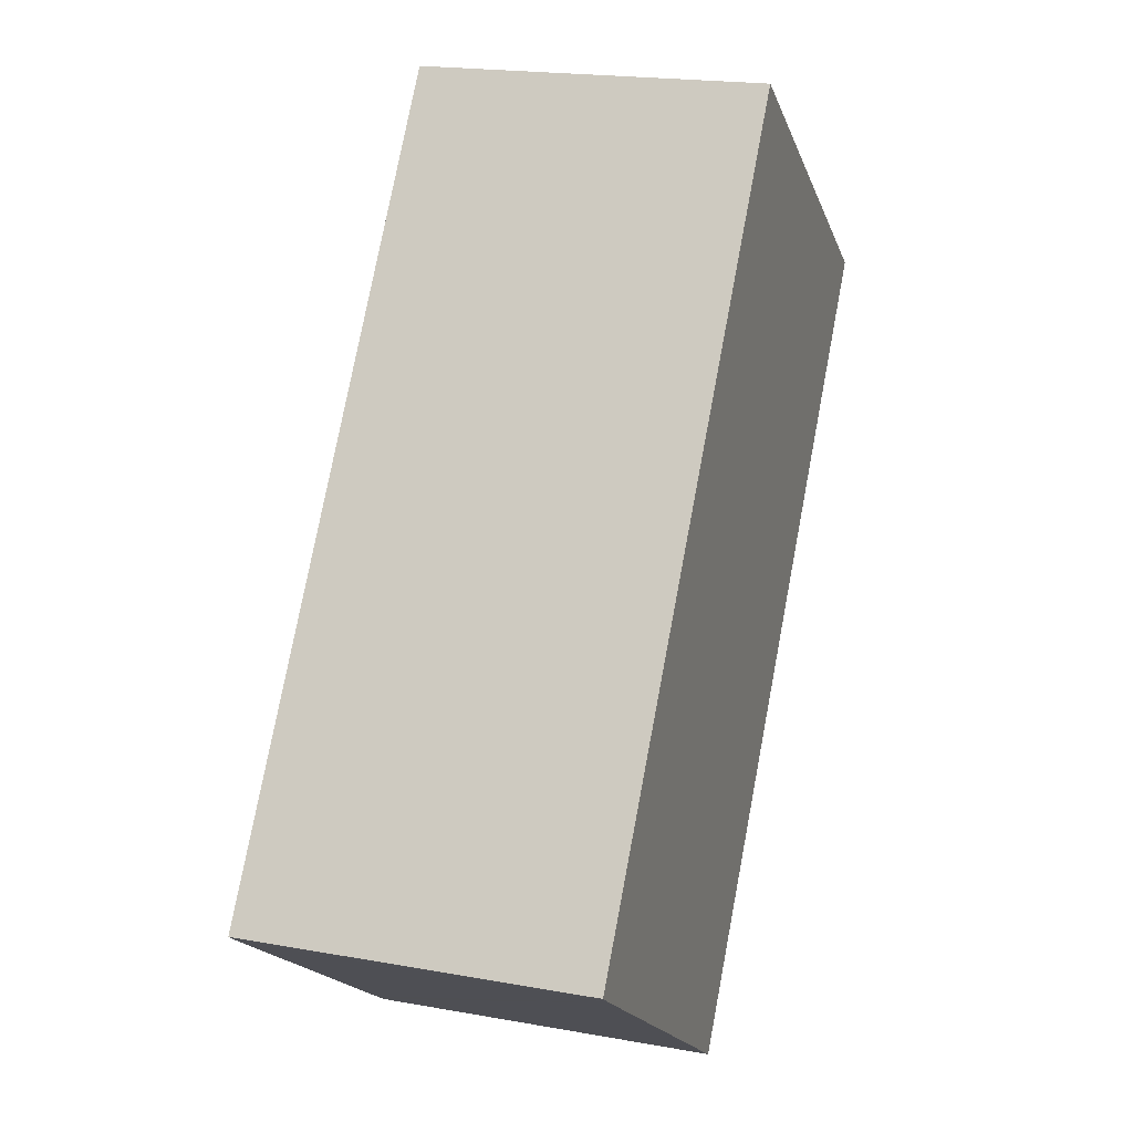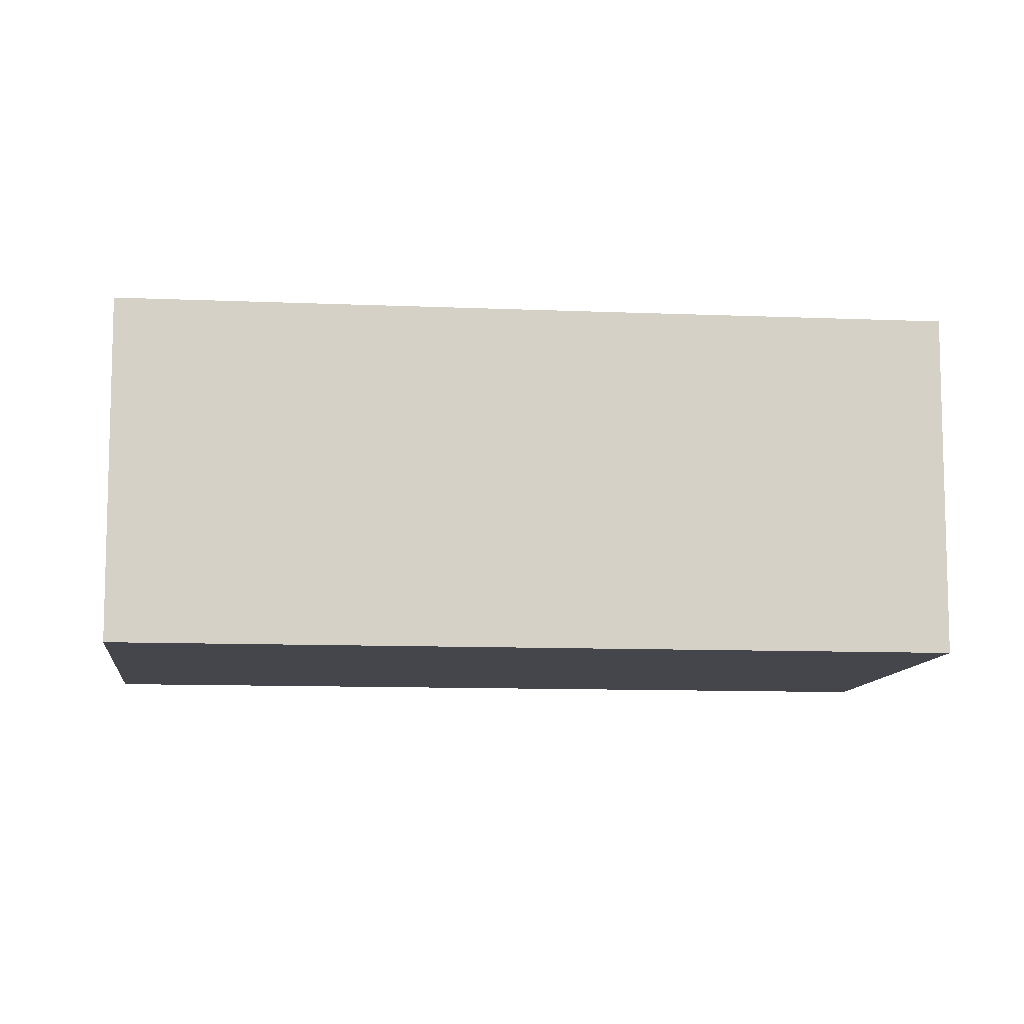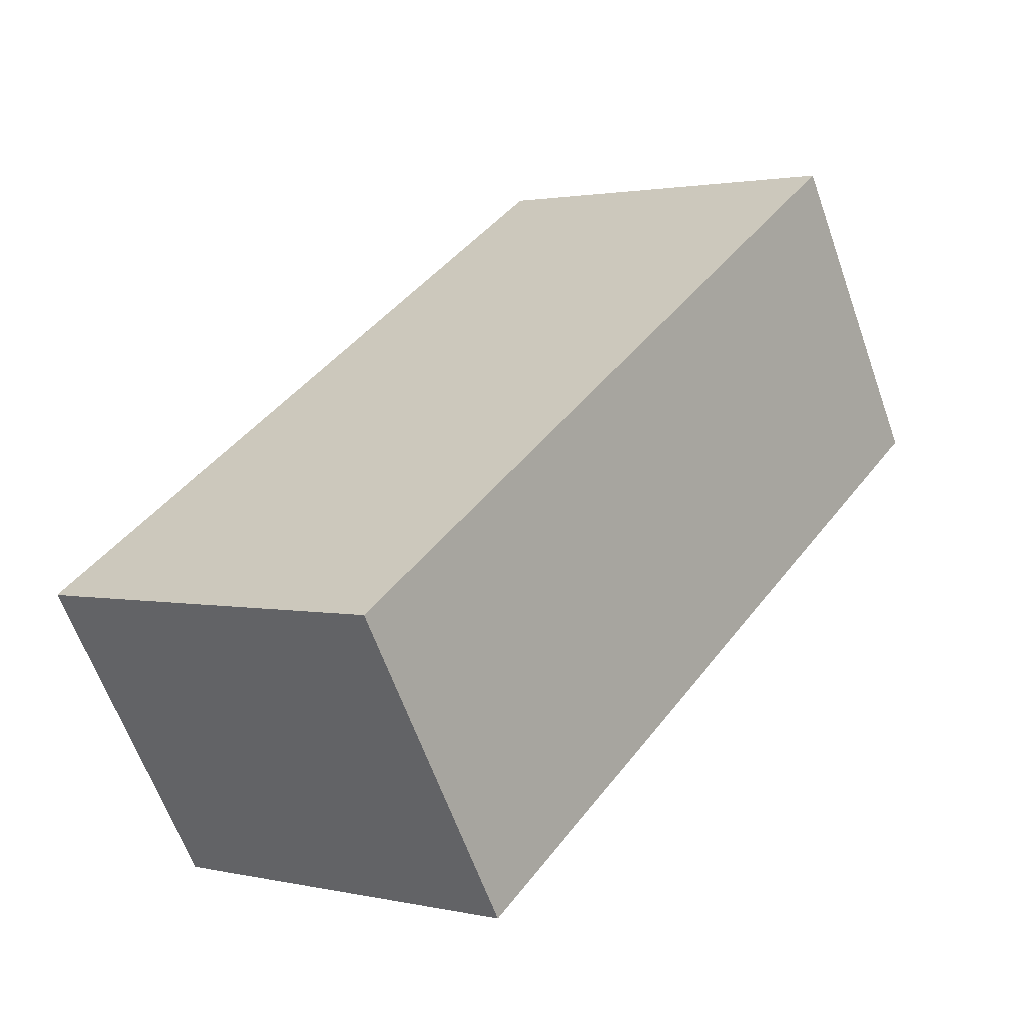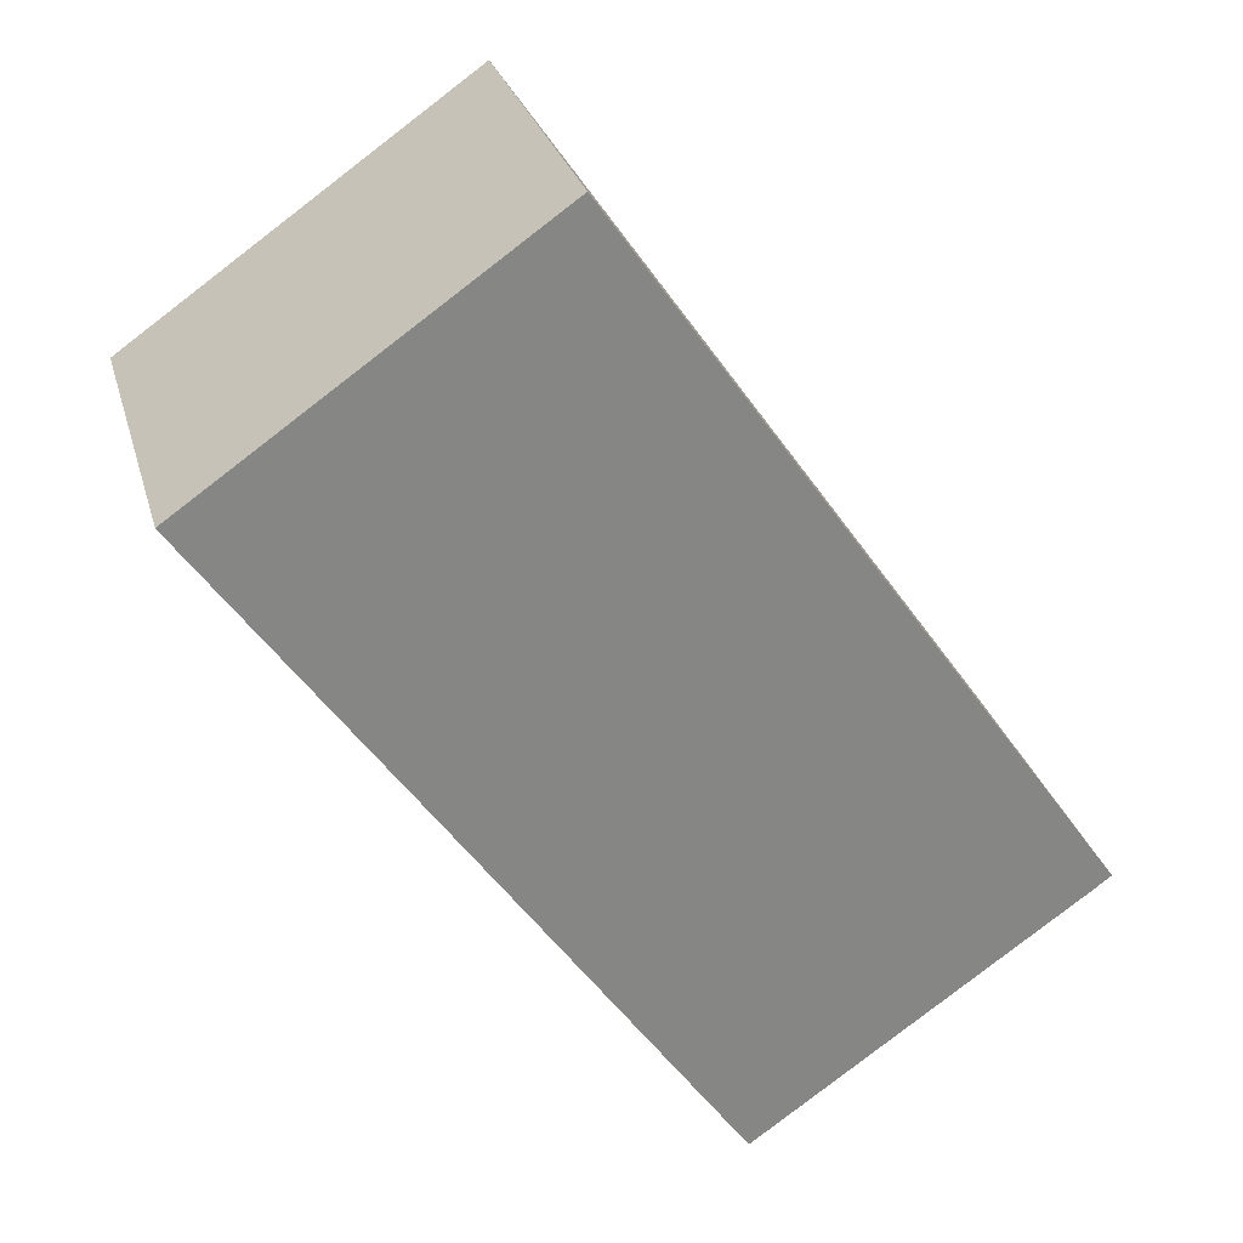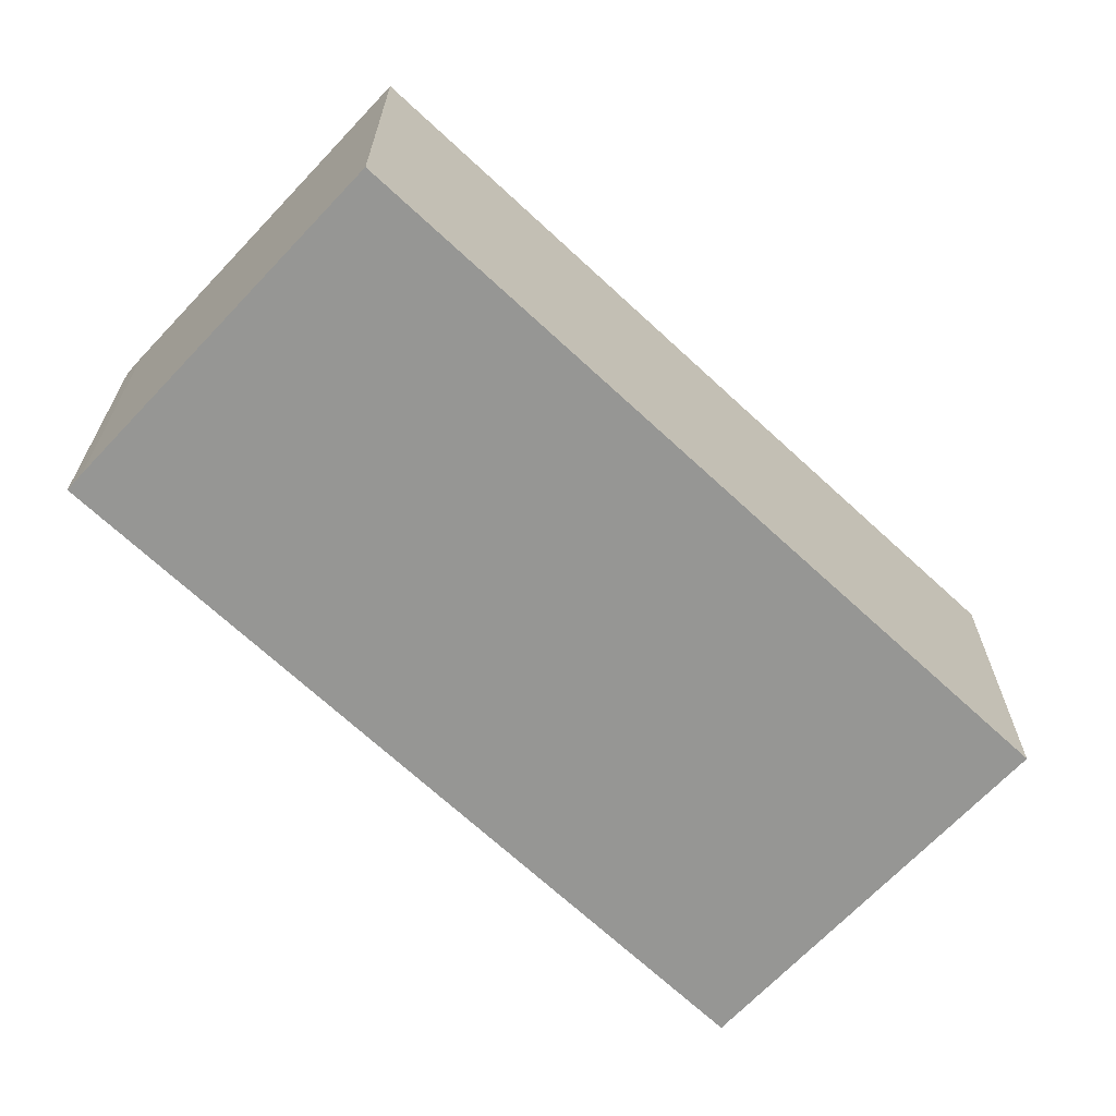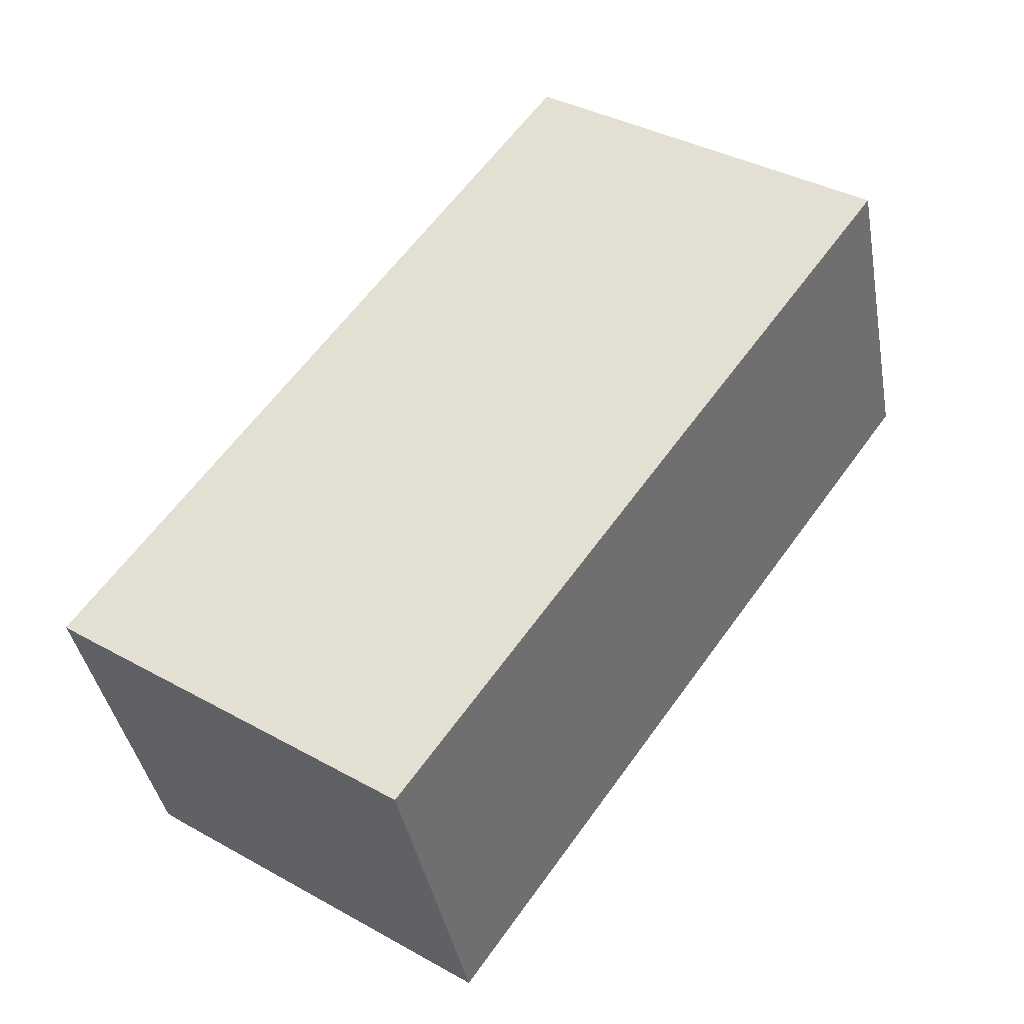
<metadata>
{"format":"obj","ext":"obj","renderer":"f3d","projection":"perspective","resolution":1024,"background":"white","views":[{"elev":19.3,"azim":108.8,"up":"+Z"},{"elev":-10.0,"azim":-131.6,"up":"+Y"},{"elev":-62.8,"azim":-160.5,"up":"+Z"},{"elev":28.1,"azim":-14.7,"up":"+Z"},{"elev":-67.7,"azim":-168.3,"up":"+Y"},{"elev":-39.6,"azim":-169.8,"up":"+Z"}]}
</metadata>
<code>
v  2.426 2.457 1.695
v  1.472 2.457 -2.074
v  0 2.457 1.504e-16
v  5.87 2.457 -3.217
v  3.47 2.457 -4.905
v  3.596 2.457 -4.817
v  5.744 2.457 -3.309
v  3.47 3.003e-16 -4.905
v  3.596 2.95e-16 -4.817
v  5.744 2.026e-16 -3.309
v  5.87 1.97e-16 -3.217
v  1.472 1.27e-16 -2.074
v  0 0 0
v  2.426 -1.038e-16 1.695
g defaultobject
f 1 2 3
f 2 1 4
f 2 4 5
f 5 4 6
f 6 4 7
f 6 8 5
f 8 6 7
f 8 7 9
f 9 7 10
f 11 7 4
f 7 11 10
f 8 2 5
f 2 8 12
f 2 12 3
f 3 12 13
f 13 1 3
f 1 13 14
f 14 4 1
f 4 14 11
f 12 14 13
f 14 12 11
f 11 12 8
f 11 8 9
f 11 9 10

</code>
